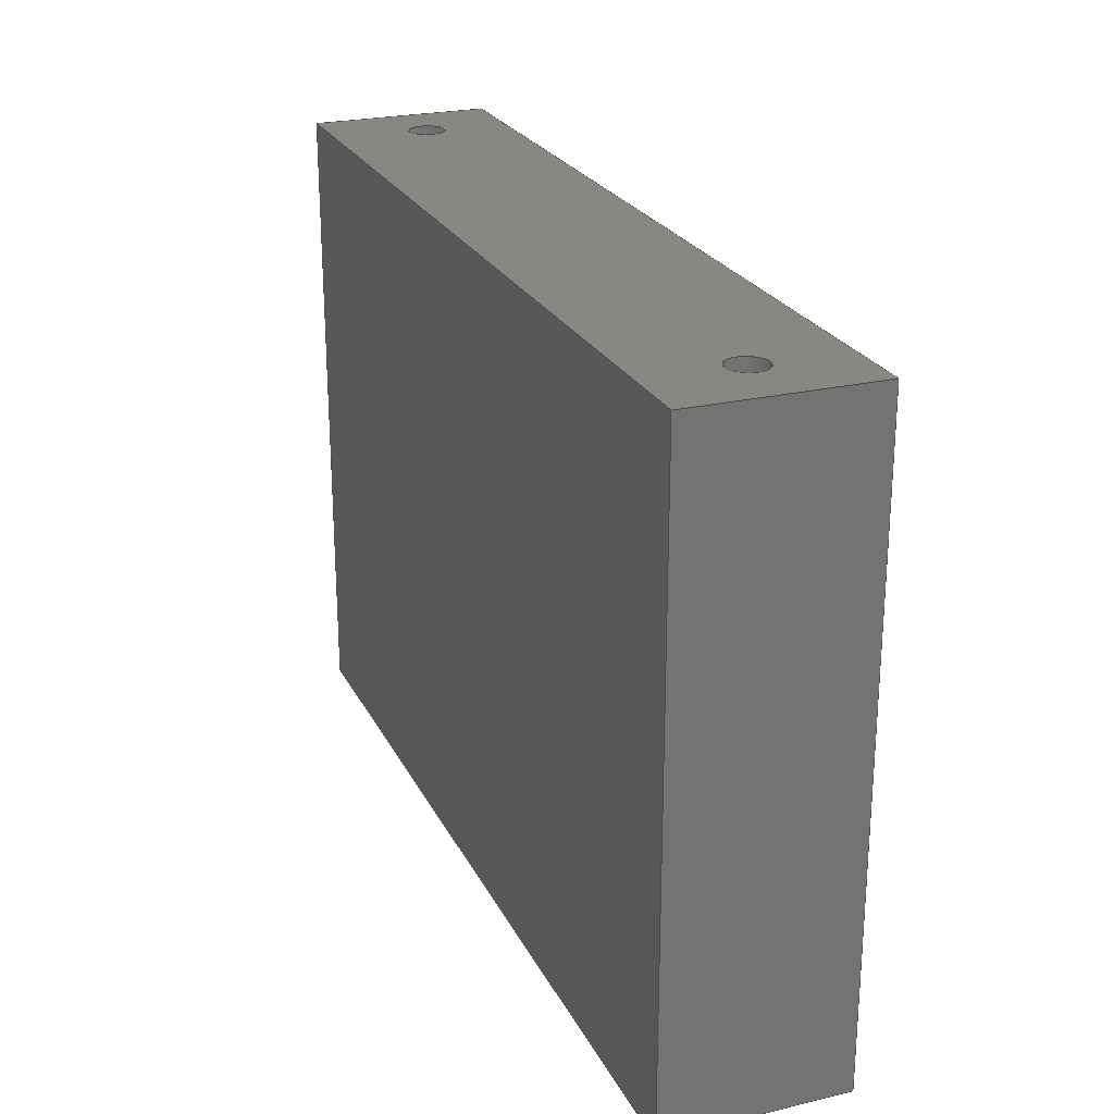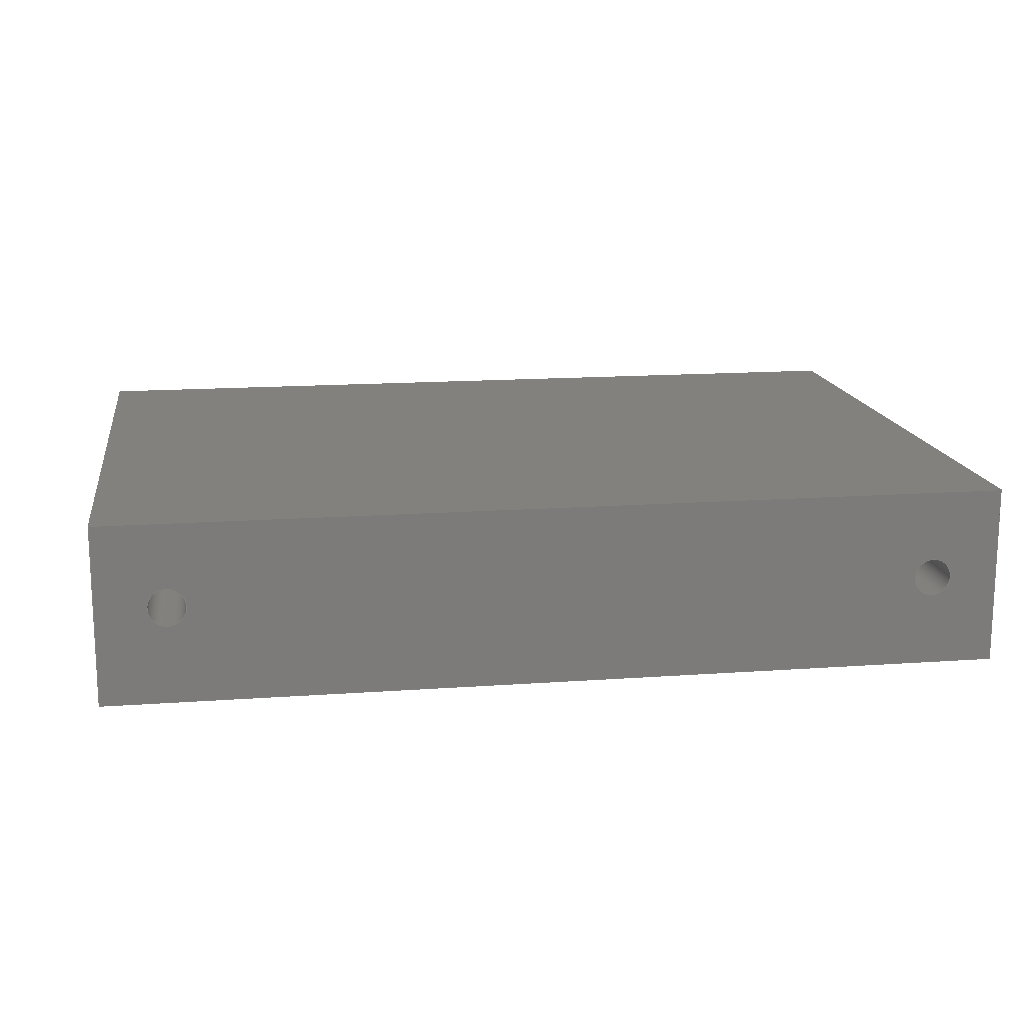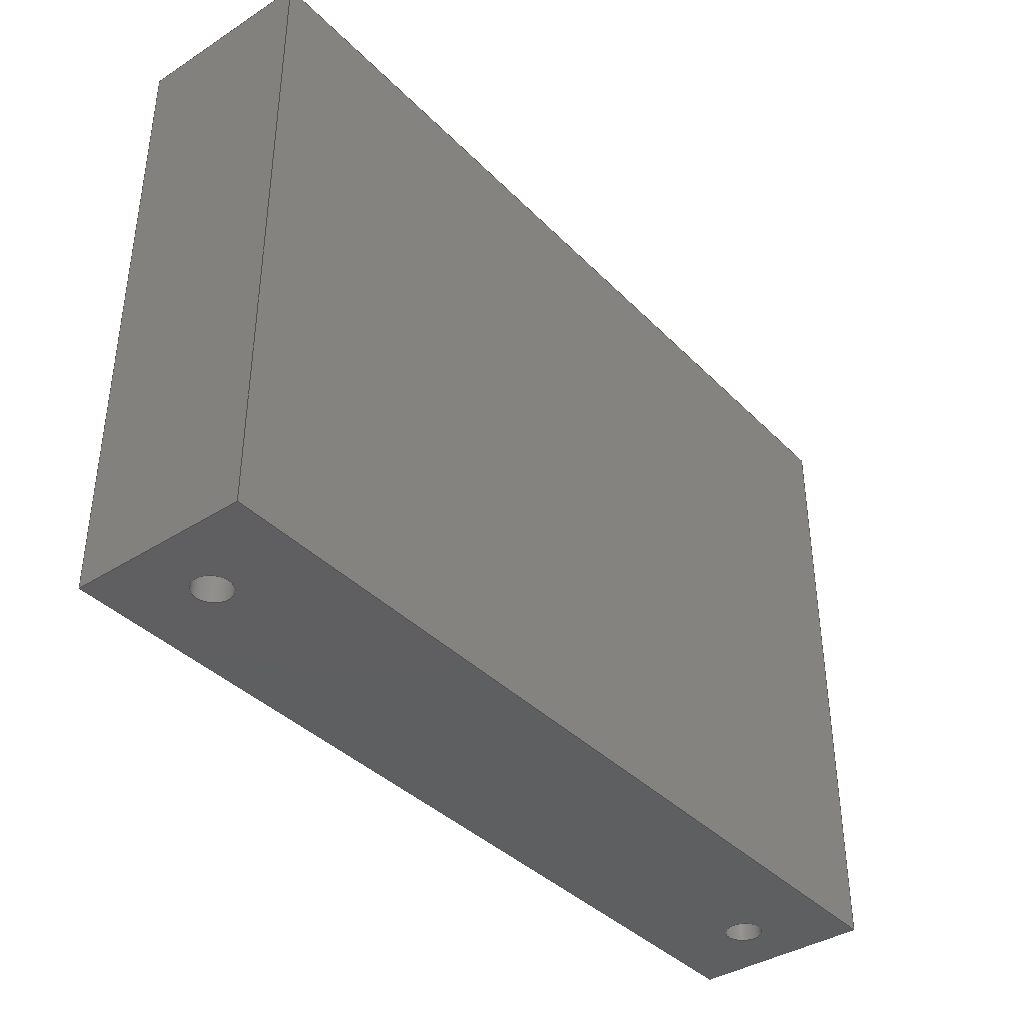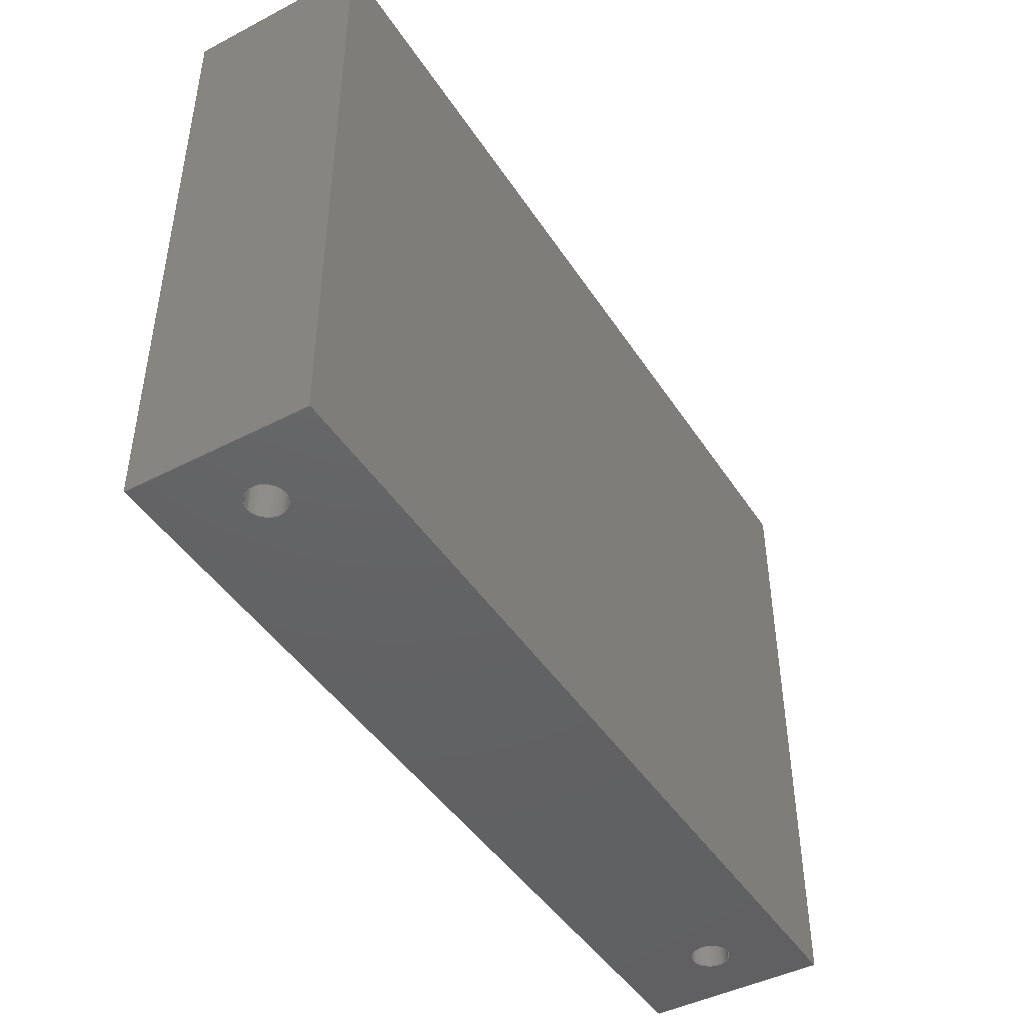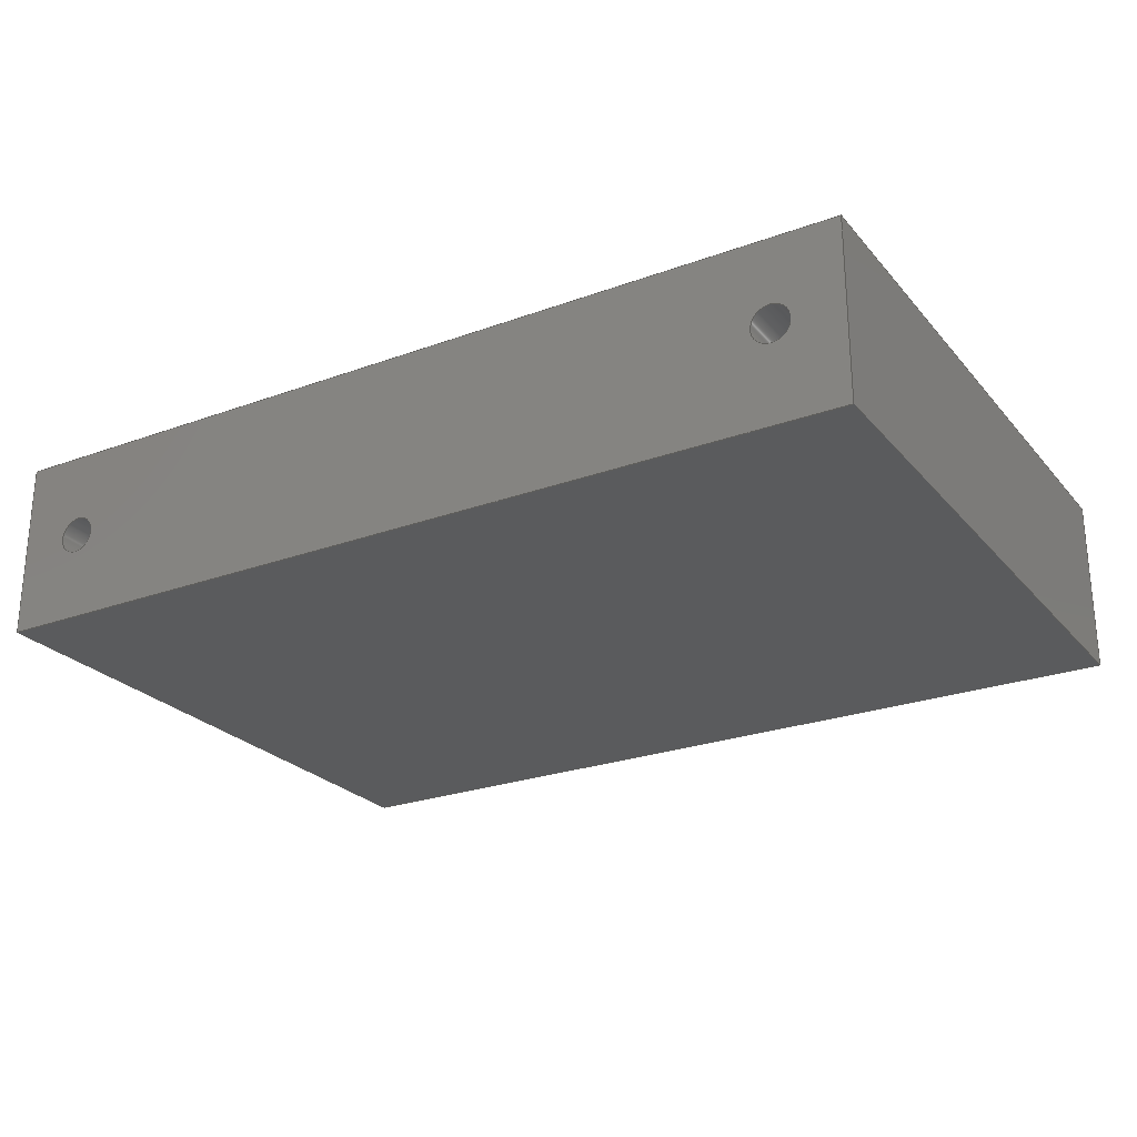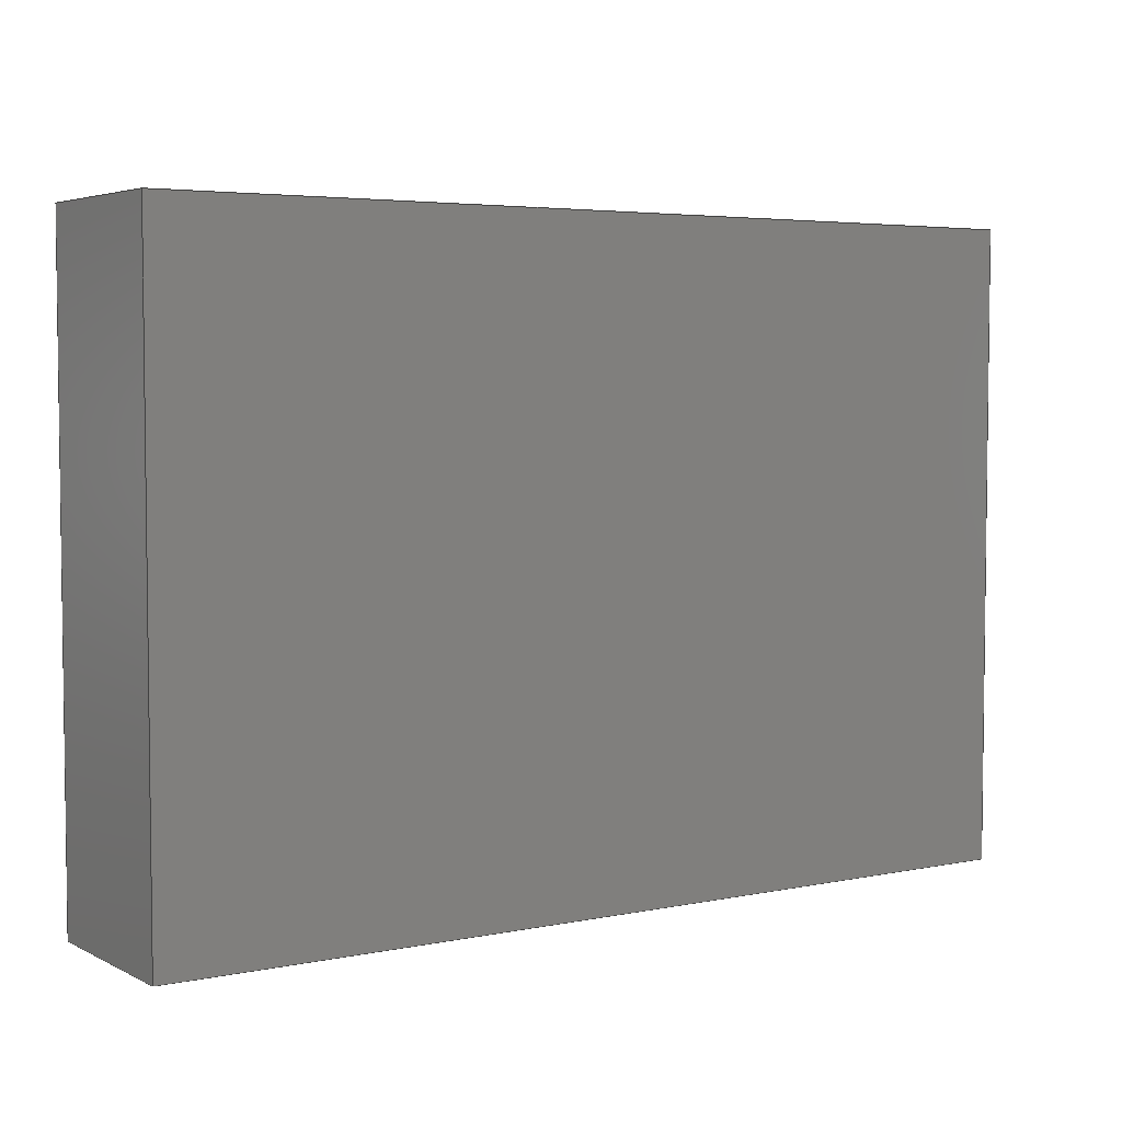
<metadata>
{"format":"step","ext":"step","renderer":"f3d","projection":"perspective","resolution":1024,"background":"white","views":[{"elev":24.2,"azim":-111.3,"up":"+Y"},{"elev":15.3,"azim":171.3,"up":"+Z"},{"elev":-38.7,"azim":128.8,"up":"+Y"},{"elev":-44.9,"azim":-59.0,"up":"+Y"},{"elev":-25.1,"azim":30.6,"up":"+Z"},{"elev":4.4,"azim":146.5,"up":"+Y"}]}
</metadata>
<code>
ISO-10303-21;
DATA;
#1=SHAPE_REPRESENTATION_RELATIONSHIP('','',#146,#2);
#2=ADVANCED_BREP_SHAPE_REPRESENTATION('',(#144),#236);
#3=CYLINDRICAL_SURFACE('',#158,0.002654);
#4=CYLINDRICAL_SURFACE('',#159,0.002654);
#5=LINE('',#204,#17);
#6=LINE('',#207,#18);
#7=LINE('',#209,#19);
#8=LINE('',#211,#20);
#9=LINE('',#213,#21);
#10=LINE('',#215,#22);
#11=LINE('',#217,#23);
#12=LINE('',#223,#24);
#13=LINE('',#225,#25);
#14=LINE('',#227,#26);
#15=LINE('',#229,#27);
#16=LINE('',#230,#28);
#17=VECTOR('',#168,1);
#18=VECTOR('',#169,1);
#19=VECTOR('',#170,1);
#20=VECTOR('',#171,1);
#21=VECTOR('',#174,1);
#22=VECTOR('',#175,1);
#23=VECTOR('',#176,1);
#24=VECTOR('',#183,1);
#25=VECTOR('',#184,1);
#26=VECTOR('',#185,1);
#27=VECTOR('',#188,1);
#28=VECTOR('',#189,1);
#29=ORIENTED_EDGE('',*,*,#61,.T.);
#30=ORIENTED_EDGE('',*,*,#62,.T.);
#31=ORIENTED_EDGE('',*,*,#63,.F.);
#32=ORIENTED_EDGE('',*,*,#64,.F.);
#33=ORIENTED_EDGE('',*,*,#65,.T.);
#34=ORIENTED_EDGE('',*,*,#66,.T.);
#35=ORIENTED_EDGE('',*,*,#67,.T.);
#36=ORIENTED_EDGE('',*,*,#68,.F.);
#37=ORIENTED_EDGE('',*,*,#69,.F.);
#38=ORIENTED_EDGE('',*,*,#64,.T.);
#39=ORIENTED_EDGE('',*,*,#70,.F.);
#40=ORIENTED_EDGE('',*,*,#71,.F.);
#41=ORIENTED_EDGE('',*,*,#72,.T.);
#42=ORIENTED_EDGE('',*,*,#73,.F.);
#43=ORIENTED_EDGE('',*,*,#74,.F.);
#44=ORIENTED_EDGE('',*,*,#68,.T.);
#45=ORIENTED_EDGE('',*,*,#75,.F.);
#46=ORIENTED_EDGE('',*,*,#66,.F.);
#47=ORIENTED_EDGE('',*,*,#76,.T.);
#48=ORIENTED_EDGE('',*,*,#73,.T.);
#49=ORIENTED_EDGE('',*,*,#65,.F.);
#50=ORIENTED_EDGE('',*,*,#69,.T.);
#51=ORIENTED_EDGE('',*,*,#74,.T.);
#52=ORIENTED_EDGE('',*,*,#76,.F.);
#53=ORIENTED_EDGE('',*,*,#63,.T.);
#54=ORIENTED_EDGE('',*,*,#75,.T.);
#55=ORIENTED_EDGE('',*,*,#72,.F.);
#56=ORIENTED_EDGE('',*,*,#67,.F.);
#57=ORIENTED_EDGE('',*,*,#62,.F.);
#58=ORIENTED_EDGE('',*,*,#71,.T.);
#59=ORIENTED_EDGE('',*,*,#61,.F.);
#60=ORIENTED_EDGE('',*,*,#70,.T.);
#61=EDGE_CURVE('',#77,#77,#89,.T.);
#62=EDGE_CURVE('',#78,#78,#90,.T.);
#63=EDGE_CURVE('',#79,#80,#5,.T.);
#64=EDGE_CURVE('',#81,#79,#6,.T.);
#65=EDGE_CURVE('',#81,#82,#7,.T.);
#66=EDGE_CURVE('',#82,#80,#8,.T.);
#67=EDGE_CURVE('',#79,#83,#9,.T.);
#68=EDGE_CURVE('',#84,#83,#10,.T.);
#69=EDGE_CURVE('',#81,#84,#11,.T.);
#70=EDGE_CURVE('',#85,#85,#91,.F.);
#71=EDGE_CURVE('',#86,#86,#92,.F.);
#72=EDGE_CURVE('',#83,#87,#12,.T.);
#73=EDGE_CURVE('',#88,#87,#13,.T.);
#74=EDGE_CURVE('',#84,#88,#14,.T.);
#75=EDGE_CURVE('',#80,#87,#15,.T.);
#76=EDGE_CURVE('',#82,#88,#16,.T.);
#77=VERTEX_POINT('',#201);
#78=VERTEX_POINT('',#203);
#79=VERTEX_POINT('',#205);
#80=VERTEX_POINT('',#206);
#81=VERTEX_POINT('',#208);
#82=VERTEX_POINT('',#210);
#83=VERTEX_POINT('',#214);
#84=VERTEX_POINT('',#216);
#85=VERTEX_POINT('',#220);
#86=VERTEX_POINT('',#222);
#87=VERTEX_POINT('',#224);
#88=VERTEX_POINT('',#226);
#89=CIRCLE('',#149,0.002654);
#90=CIRCLE('',#150,0.002654);
#91=CIRCLE('',#153,0.002654);
#92=CIRCLE('',#154,0.002654);
#93=EDGE_LOOP('',(#29));
#94=EDGE_LOOP('',(#30));
#95=EDGE_LOOP('',(#31,#32,#33,#34));
#96=EDGE_LOOP('',(#35,#36,#37,#38));
#97=EDGE_LOOP('',(#39));
#98=EDGE_LOOP('',(#40));
#99=EDGE_LOOP('',(#41,#42,#43,#44));
#100=EDGE_LOOP('',(#45,#46,#47,#48));
#101=EDGE_LOOP('',(#49,#50,#51,#52));
#102=EDGE_LOOP('',(#53,#54,#55,#56));
#103=EDGE_LOOP('',(#57));
#104=EDGE_LOOP('',(#58));
#105=EDGE_LOOP('',(#59));
#106=EDGE_LOOP('',(#60));
#107=FACE_BOUND('',#93,.T.);
#108=FACE_BOUND('',#94,.T.);
#109=FACE_BOUND('',#95,.T.);
#110=FACE_BOUND('',#96,.T.);
#111=FACE_BOUND('',#97,.T.);
#112=FACE_BOUND('',#98,.T.);
#113=FACE_BOUND('',#99,.T.);
#114=FACE_BOUND('',#100,.T.);
#115=FACE_BOUND('',#101,.T.);
#116=FACE_BOUND('',#102,.T.);
#117=FACE_BOUND('',#103,.T.);
#118=FACE_BOUND('',#104,.T.);
#119=FACE_BOUND('',#105,.T.);
#120=FACE_BOUND('',#106,.T.);
#121=PLANE('',#148);
#122=PLANE('',#151);
#123=PLANE('',#152);
#124=PLANE('',#155);
#125=PLANE('',#156);
#126=PLANE('',#157);
#127=ADVANCED_FACE('',(#107,#108,#109),#121,.T.);
#128=ADVANCED_FACE('',(#110),#122,.F.);
#129=ADVANCED_FACE('',(#111,#112,#113),#123,.F.);
#130=ADVANCED_FACE('',(#114),#124,.T.);
#131=ADVANCED_FACE('',(#115),#125,.T.);
#132=ADVANCED_FACE('',(#116),#126,.F.);
#133=ADVANCED_FACE('',(#117,#118),#3,.F.);
#134=ADVANCED_FACE('',(#119,#120),#4,.F.);
#135=CLOSED_SHELL('',(#127,#128,#129,#130,#131,#132,#133,#134));
#136=STYLED_ITEM('',(#137),#144);
#137=PRESENTATION_STYLE_ASSIGNMENT((#138));
#138=SURFACE_STYLE_USAGE(.BOTH.,#139);
#139=SURFACE_SIDE_STYLE('',(#140));
#140=SURFACE_STYLE_FILL_AREA(#141);
#141=FILL_AREA_STYLE('',(#142));
#142=FILL_AREA_STYLE_COLOUR('',#143);
#143=COLOUR_RGB('',0.6157,0.8118,0.9294);
#144=MANIFOLD_SOLID_BREP('Part 1',#135);
#145=SHAPE_DEFINITION_REPRESENTATION(#241,#146);
#146=SHAPE_REPRESENTATION('Part 1',(#147),#236);
#147=AXIS2_PLACEMENT_3D('',#198,#160,#161);
#148=AXIS2_PLACEMENT_3D('',#199,#162,#163);
#149=AXIS2_PLACEMENT_3D('',#200,#164,#165);
#150=AXIS2_PLACEMENT_3D('',#202,#166,#167);
#151=AXIS2_PLACEMENT_3D('',#212,#172,#173);
#152=AXIS2_PLACEMENT_3D('',#218,#177,#178);
#153=AXIS2_PLACEMENT_3D('',#219,#179,#180);
#154=AXIS2_PLACEMENT_3D('',#221,#181,#182);
#155=AXIS2_PLACEMENT_3D('',#228,#186,#187);
#156=AXIS2_PLACEMENT_3D('',#231,#190,#191);
#157=AXIS2_PLACEMENT_3D('',#232,#192,#193);
#158=AXIS2_PLACEMENT_3D('',#233,#194,#195);
#159=AXIS2_PLACEMENT_3D('',#234,#196,#197);
#160=DIRECTION('',(0,0,1));
#161=DIRECTION('',(1,0,0));
#162=DIRECTION('',(0,1,0));
#163=DIRECTION('',(0,0,1));
#164=DIRECTION('',(0,-1,0));
#165=DIRECTION('',(0,0,-1));
#166=DIRECTION('',(0,-1,0));
#167=DIRECTION('',(0,0,-1));
#168=DIRECTION('',(1,0,0));
#169=DIRECTION('',(0,0,-1));
#170=DIRECTION('',(1,0,0));
#171=DIRECTION('',(0,0,-1));
#172=DIRECTION('',(1,0,0));
#173=DIRECTION('',(0,0,-1));
#174=DIRECTION('',(0,-1,0));
#175=DIRECTION('',(0,0,-1));
#176=DIRECTION('',(0,-1,0));
#177=DIRECTION('',(0,1,0));
#178=DIRECTION('',(0,0,1));
#179=DIRECTION('',(0,1,0));
#180=DIRECTION('',(0,0,1));
#181=DIRECTION('',(0,1,0));
#182=DIRECTION('',(0,0,1));
#183=DIRECTION('',(1,0,0));
#184=DIRECTION('',(0,0,-1));
#185=DIRECTION('',(1,0,0));
#186=DIRECTION('',(1,0,0));
#187=DIRECTION('',(0,0,-1));
#188=DIRECTION('',(0,-1,0));
#189=DIRECTION('',(0,-1,0));
#190=DIRECTION('',(0,0,1));
#191=DIRECTION('',(1,0,0));
#192=DIRECTION('',(0,0,1));
#193=DIRECTION('',(1,0,0));
#194=DIRECTION('',(0,-1,0));
#195=DIRECTION('',(0,0,-1));
#196=DIRECTION('',(0,-1,0));
#197=DIRECTION('',(0,0,-1));
#198=CARTESIAN_POINT('',(0,0,0));
#199=CARTESIAN_POINT('',(-0.008131,0.03496,0.0254));
#200=CARTESIAN_POINT('',(0.04574,0.03496,0.0136));
#201=CARTESIAN_POINT('',(0.04574,0.03496,0.01095));
#202=CARTESIAN_POINT('',(-0.06228,0.03496,0.01285));
#203=CARTESIAN_POINT('',(-0.06228,0.03496,0.01019));
#204=CARTESIAN_POINT('',(-0.008131,0.03496,0));
#205=CARTESIAN_POINT('',(-0.07172,0.03496,0));
#206=CARTESIAN_POINT('',(0.05545,0.03496,0));
#207=CARTESIAN_POINT('',(-0.07172,0.03496,0.0254));
#208=CARTESIAN_POINT('',(-0.07172,0.03496,0.0254));
#209=CARTESIAN_POINT('',(-0.008131,0.03496,0.0254));
#210=CARTESIAN_POINT('',(0.05545,0.03496,0.0254));
#211=CARTESIAN_POINT('',(0.05545,0.03496,0.0254));
#212=CARTESIAN_POINT('',(-0.07172,-0.009595,0.0254));
#213=CARTESIAN_POINT('',(-0.07172,-0.009595,0));
#214=CARTESIAN_POINT('',(-0.07172,-0.05415,0));
#215=CARTESIAN_POINT('',(-0.07172,-0.05415,0.0254));
#216=CARTESIAN_POINT('',(-0.07172,-0.05415,0.0254));
#217=CARTESIAN_POINT('',(-0.07172,-0.009595,0.0254));
#218=CARTESIAN_POINT('',(-0.008131,-0.05415,0.0254));
#219=CARTESIAN_POINT('',(0.04574,-0.05415,0.0136));
#220=CARTESIAN_POINT('',(0.04574,-0.05415,0.01626));
#221=CARTESIAN_POINT('',(-0.06228,-0.05415,0.01285));
#222=CARTESIAN_POINT('',(-0.06228,-0.05415,0.0155));
#223=CARTESIAN_POINT('',(-0.008131,-0.05415,0));
#224=CARTESIAN_POINT('',(0.05545,-0.05415,0));
#225=CARTESIAN_POINT('',(0.05545,-0.05415,0.0254));
#226=CARTESIAN_POINT('',(0.05545,-0.05415,0.0254));
#227=CARTESIAN_POINT('',(-0.008131,-0.05415,0.0254));
#228=CARTESIAN_POINT('',(0.05545,-0.009595,0.0254));
#229=CARTESIAN_POINT('',(0.05545,-0.009595,0));
#230=CARTESIAN_POINT('',(0.05545,-0.009595,0.0254));
#231=CARTESIAN_POINT('',(-0.008131,-0.009595,0.0254));
#232=CARTESIAN_POINT('',(-0.008131,-0.009595,0));
#233=CARTESIAN_POINT('',(-0.06228,0.03496,0.01285));
#234=CARTESIAN_POINT('',(0.04574,0.03496,0.0136));
#235=MECHANICAL_DESIGN_GEOMETRIC_PRESENTATION_REPRESENTATION('',(#136),
#236);
#236=(
GEOMETRIC_REPRESENTATION_CONTEXT(3)
GLOBAL_UNCERTAINTY_ASSIGNED_CONTEXT((#237))
GLOBAL_UNIT_ASSIGNED_CONTEXT((#240,#239,#238))
REPRESENTATION_CONTEXT('Part 1','TOP_LEVEL_ASSEMBLY_PART')
);
#237=UNCERTAINTY_MEASURE_WITH_UNIT(LENGTH_MEASURE(5e-06),#240,
'DISTANCE_ACCURACY_VALUE','Maximum Tolerance applied to model');
#238=(
NAMED_UNIT(*)
SI_UNIT($,.STERADIAN.)
SOLID_ANGLE_UNIT()
);
#239=(
NAMED_UNIT(*)
PLANE_ANGLE_UNIT()
SI_UNIT($,.RADIAN.)
);
#240=(
LENGTH_UNIT()
NAMED_UNIT(*)
SI_UNIT($,.METRE.)
);
#241=PRODUCT_DEFINITION_SHAPE('','',#242);
#242=PRODUCT_DEFINITION('','',#244,#243);
#243=PRODUCT_DEFINITION_CONTEXT('',#250,'design');
#244=PRODUCT_DEFINITION_FORMATION_WITH_SPECIFIED_SOURCE('','',#246,
 .NOT_KNOWN.);
#245=PRODUCT_RELATED_PRODUCT_CATEGORY('','',(#246));
#246=PRODUCT('Part 1','Part 1','Part 1',(#248));
#247=PRODUCT_CATEGORY('','');
#248=PRODUCT_CONTEXT('',#250,'mechanical');
#249=APPLICATION_PROTOCOL_DEFINITION('international standard',
'ap242_managed_model_based_3d_engineering',2011,#250);
#250=APPLICATION_CONTEXT('managed model based 3d engineering');
ENDSEC;
END-ISO-10303-21;

</code>
